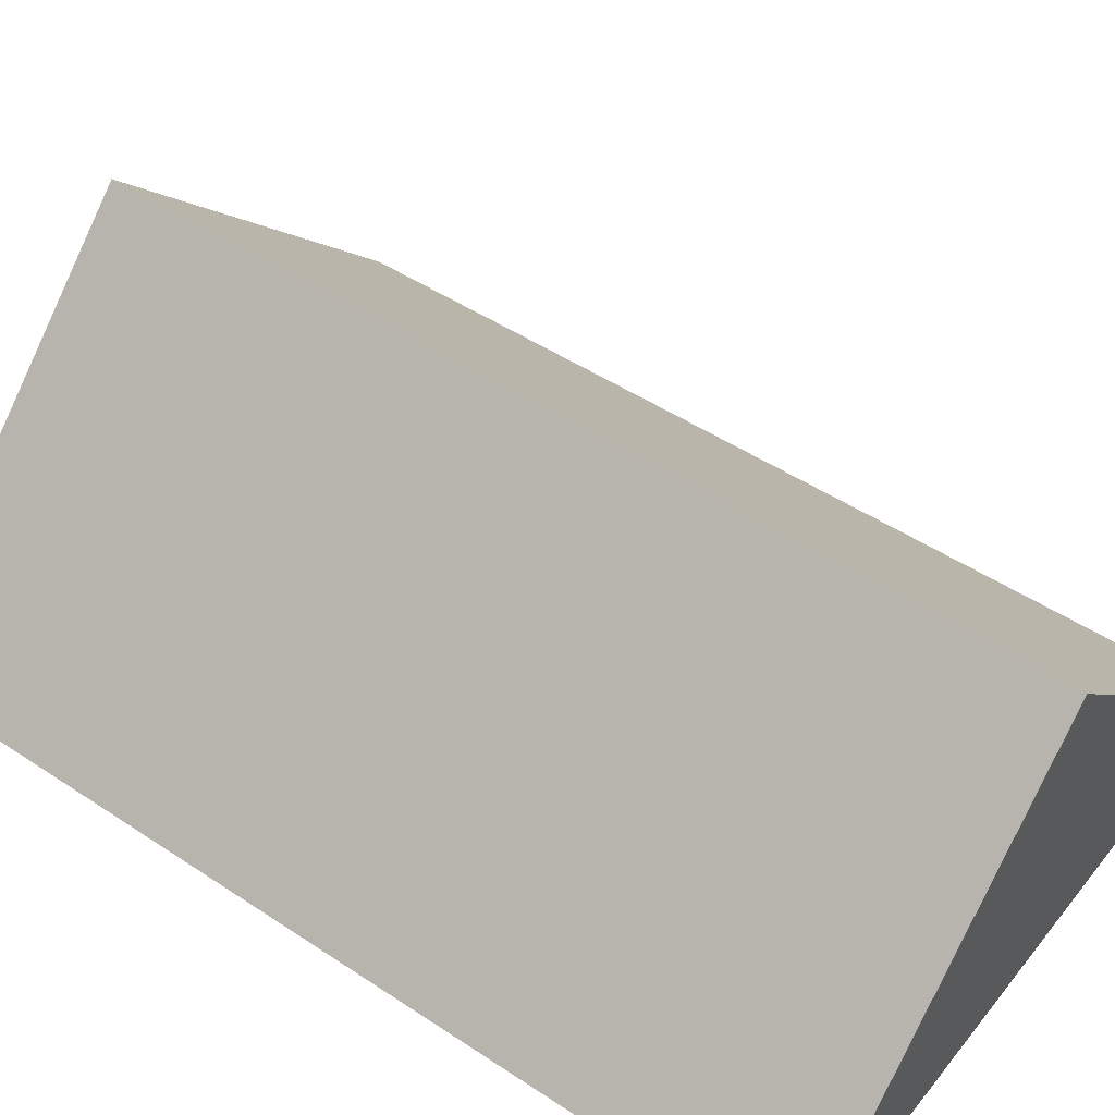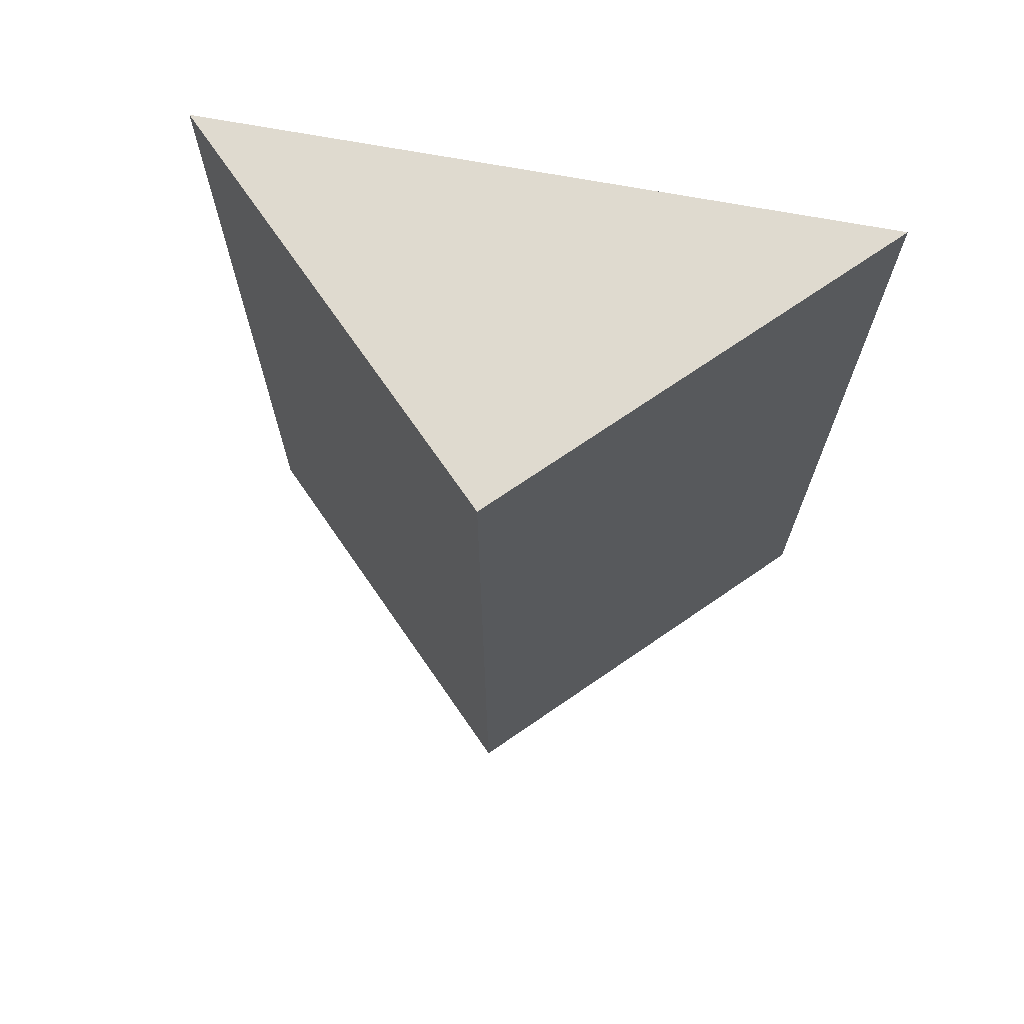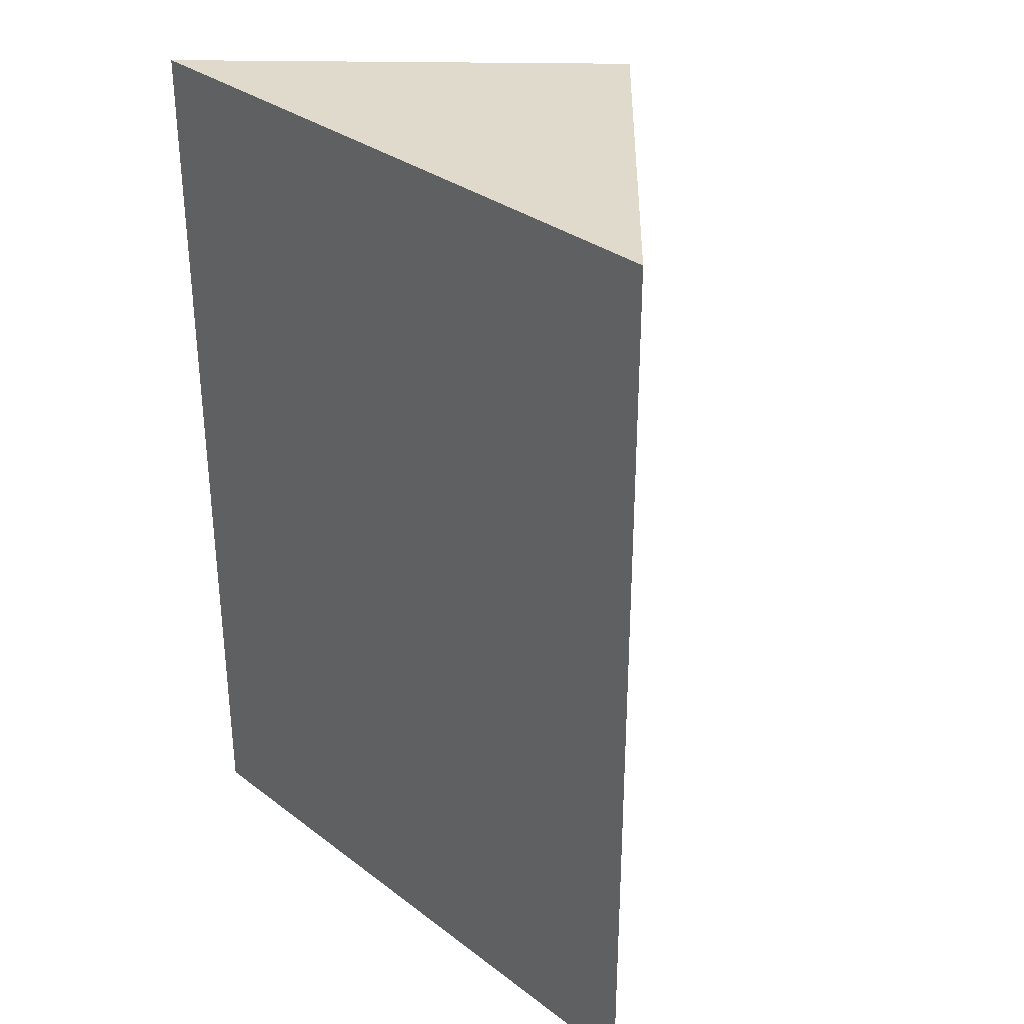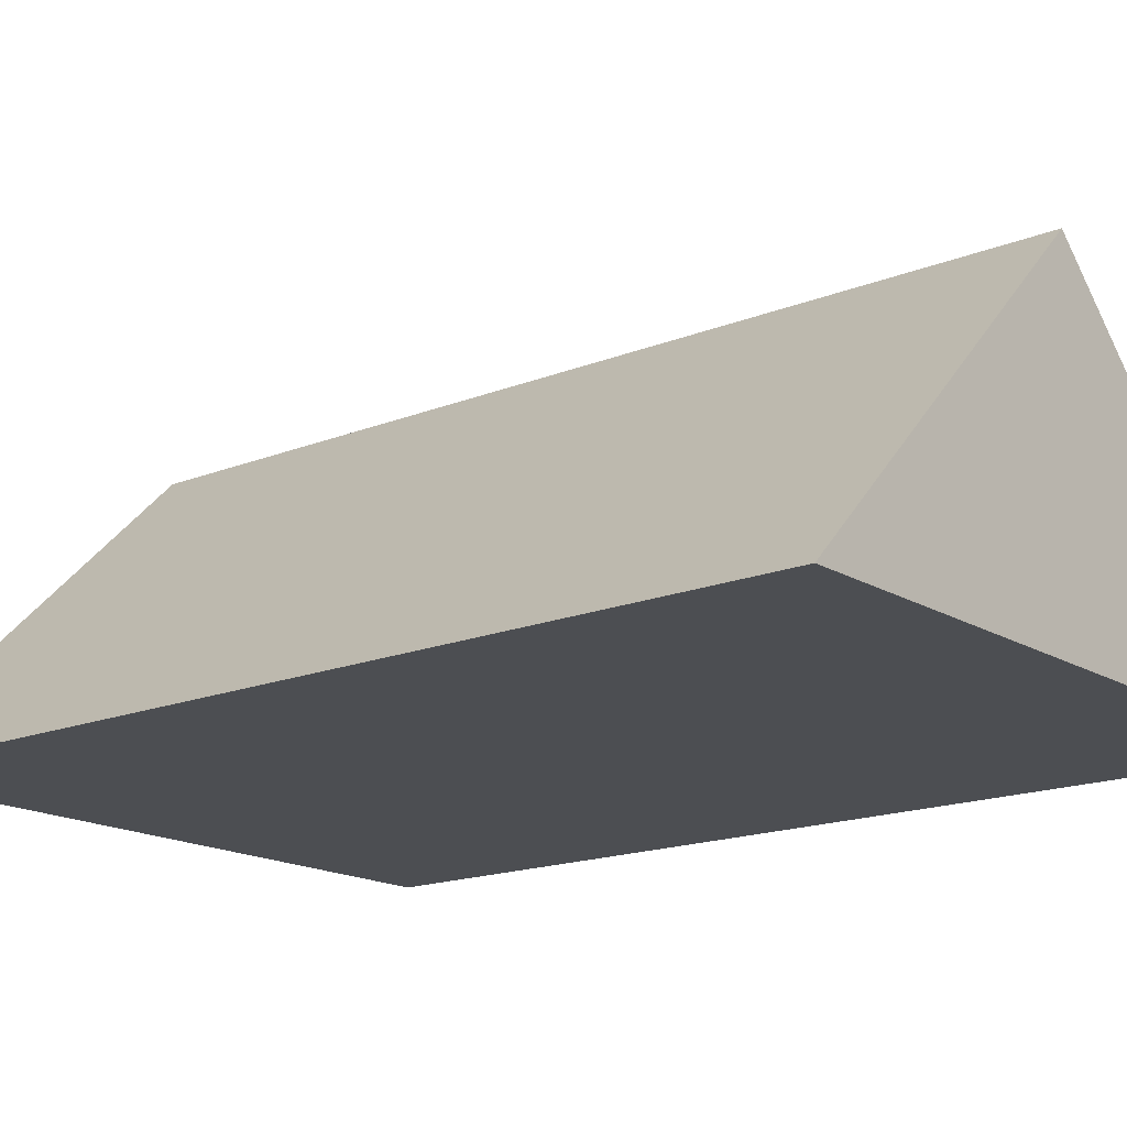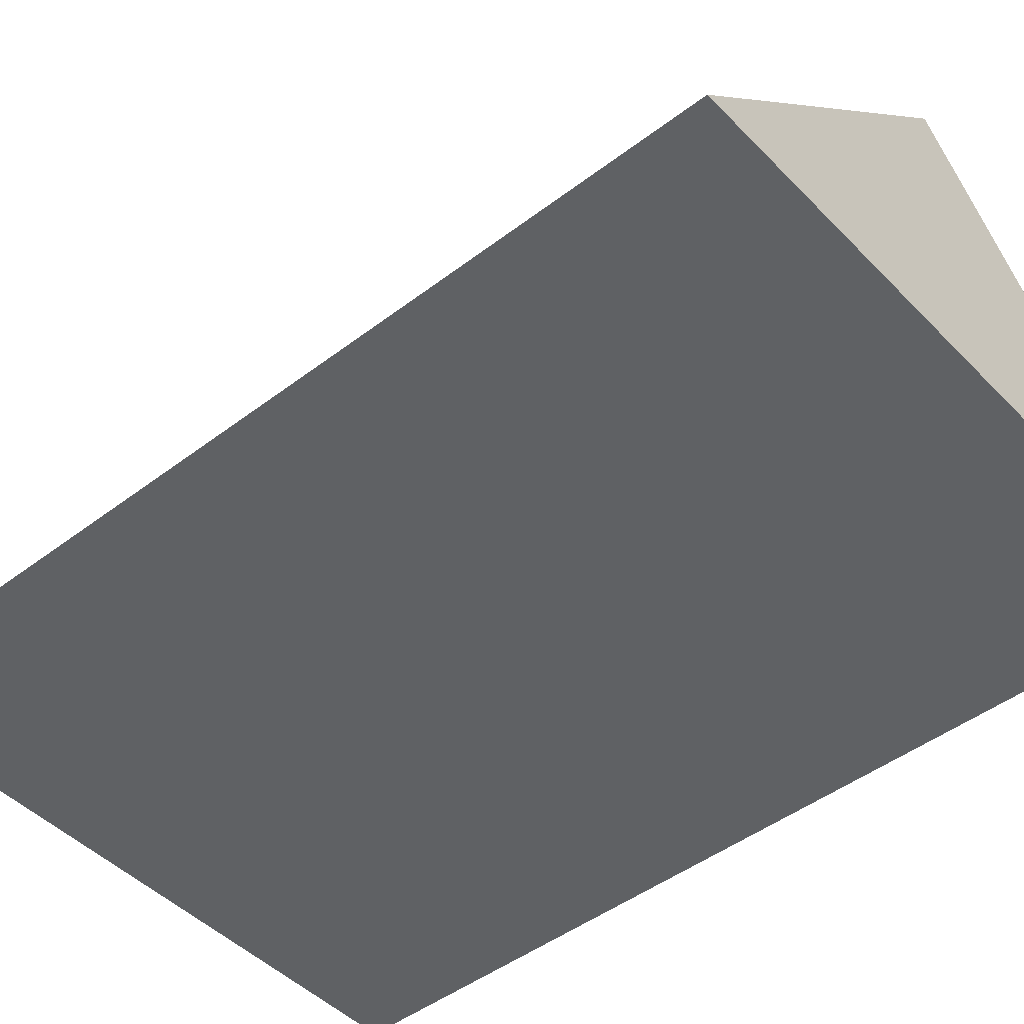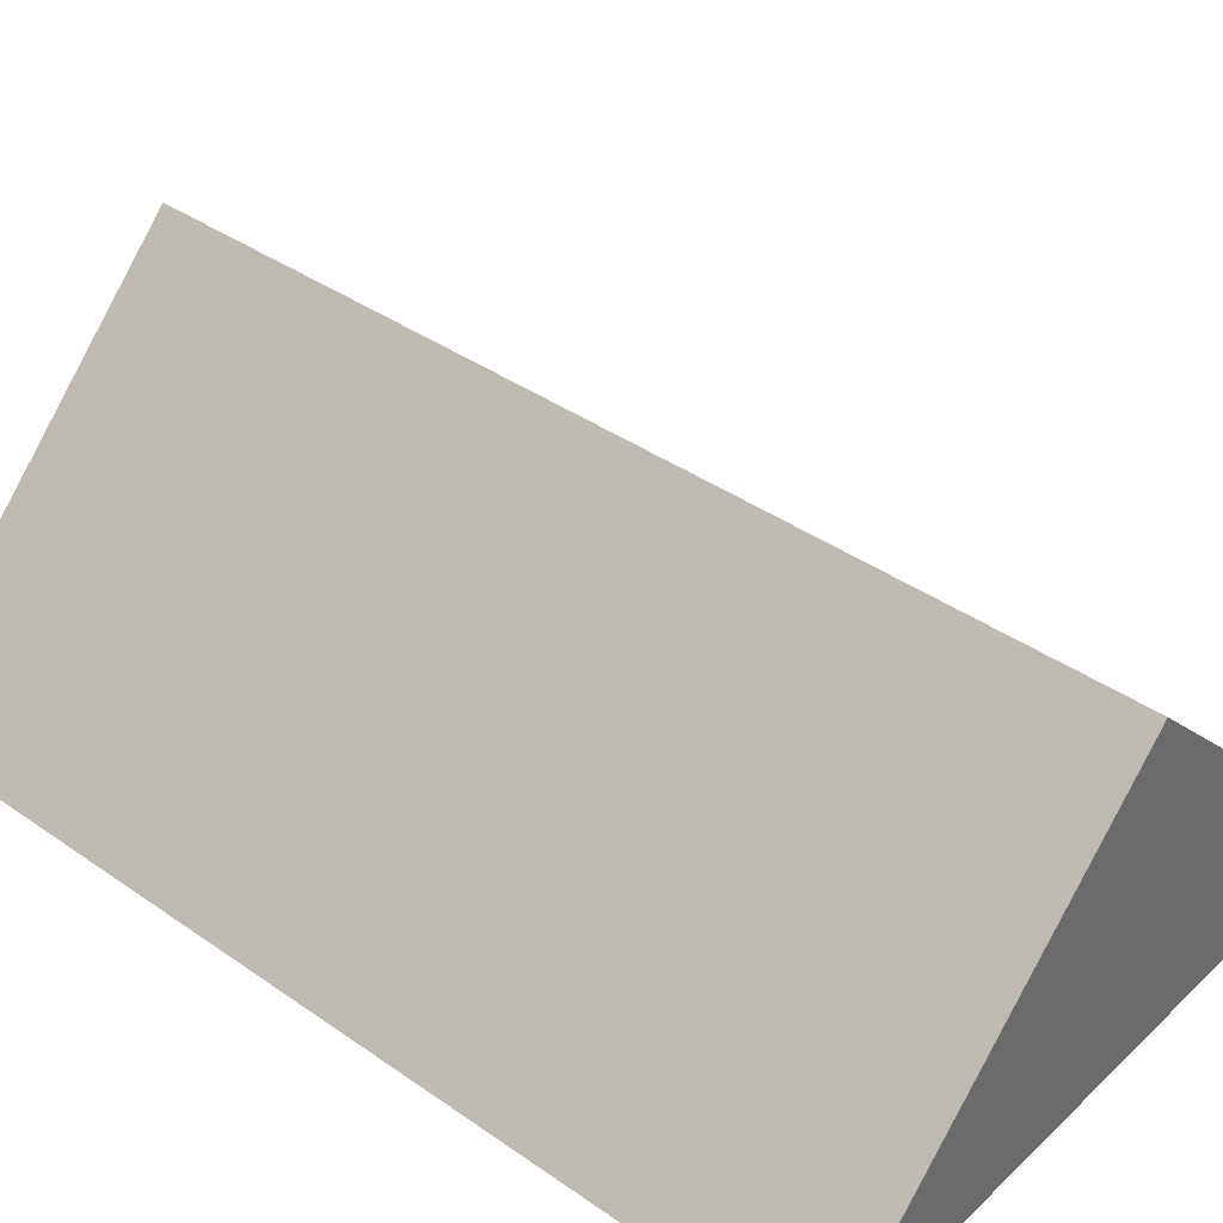
<metadata>
{"format":"obj","ext":"obj","renderer":"f3d","projection":"perspective","resolution":1024,"background":"white","views":[{"elev":47.9,"azim":126.7,"up":"+Z"},{"elev":70.8,"azim":10.4,"up":"+Y"},{"elev":32.5,"azim":-133.7,"up":"+Y"},{"elev":-16.7,"azim":-50.7,"up":"+Z"},{"elev":-46.6,"azim":-49.0,"up":"+Z"},{"elev":39.5,"azim":130.9,"up":"+Z"}]}
</metadata>
<code>
v 14.85 -0.001 24.75
v 5.329e-15 -0.001 9.9
v 14.85 0.01941 24.75
v 14.85 2.141 24.75
v 14.85 49 24.75
v 14.85 4.3 24.75
v 14.85 70 24.75
v -9.9 1.861 7.105e-15
v -9.9 44.94 7.105e-15
v -9.9 45.43 7.105e-15
v -9.9 37.44 7.105e-15
v -9.9 -0.001 7.105e-15
v -9.9 34.12 7.105e-15
v -9.9 38.86 7.105e-15
v -9.9 42.16 7.105e-15
v -9.9 65.24 7.105e-15
v -9.9 66.43 7.105e-15
v -9.9 42.28 7.105e-15
v -9.9 42.41 7.105e-15
v -9.9 67.99 7.105e-15
v -9.9 70 7.105e-15
v 39.6 2.012 0
v 39.6 5.711 0
v 39.6 5.833 0
v 39.6 11.47 0
v 39.6 14 0
v 39.6 68.81 0
v 39.6 70 0
v 7.105e-15 -0.001 0
v 39.6 0.1202 0
v 39.6 -0.001 0
v 0.8405 -0.001 0
v 39.6 0.0001553 0
f 3 2 1
f 2 29 1
f 33 3 1
f 1 29 32
f 32 31 1
f 31 33 1
f 2 3 15
f 2 8 12
f 2 13 8
f 13 2 11
f 11 2 14
f 2 12 29
f 2 15 14
f 15 3 4
f 30 4 3
f 3 33 30
f 18 4 6
f 4 23 6
f 4 18 15
f 23 4 22
f 22 4 30
f 19 6 5
f 5 6 26
f 7 16 5
f 7 5 27
f 9 5 10
f 9 19 5
f 16 10 5
f 5 26 27
f 6 19 18
f 23 24 6
f 6 24 25
f 26 6 25
f 17 16 7
f 7 20 17
f 7 21 20
f 21 7 28
f 28 7 27
f 30 12 8
f 8 13 22
f 30 8 22
f 9 10 22
f 19 9 22
f 10 16 22
f 13 11 22
f 11 14 22
f 30 29 12
f 14 15 22
f 15 18 22
f 16 17 22
f 17 20 22
f 18 19 22
f 20 21 27
f 20 23 22
f 20 24 23
f 20 25 24
f 20 26 25
f 20 27 26
f 21 28 27
f 30 33 29
f 29 33 32
f 33 31 32

</code>
